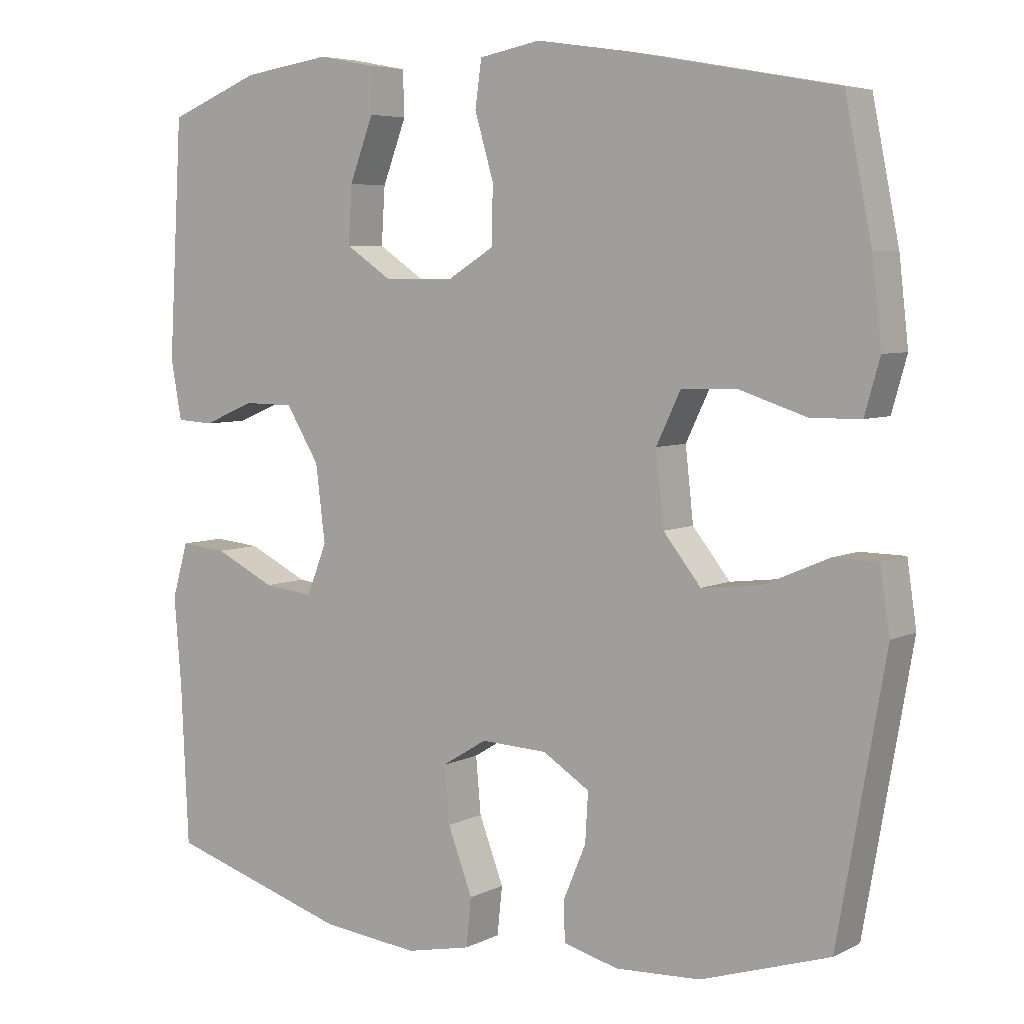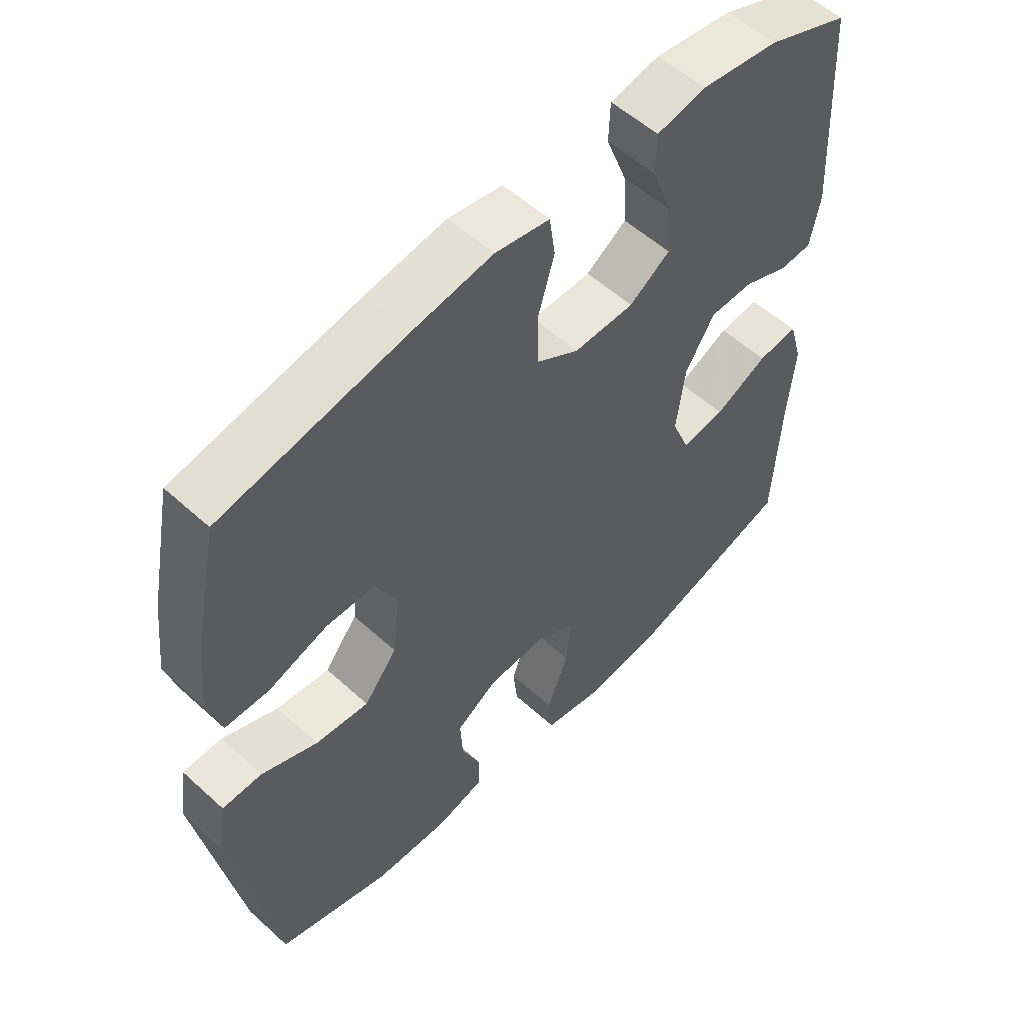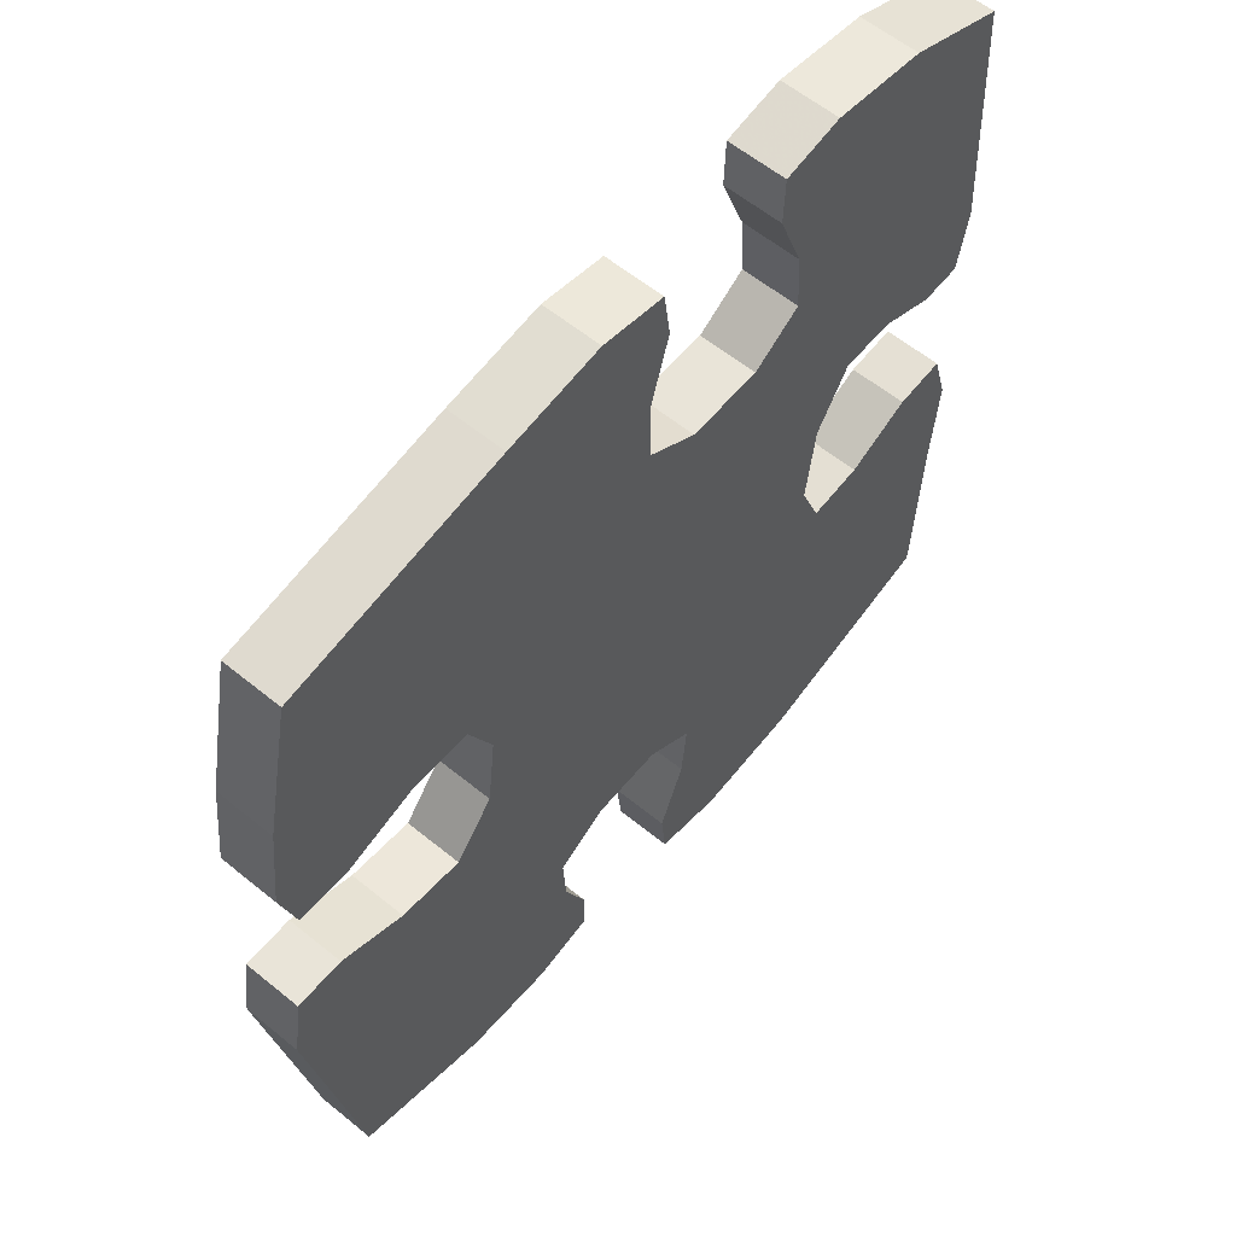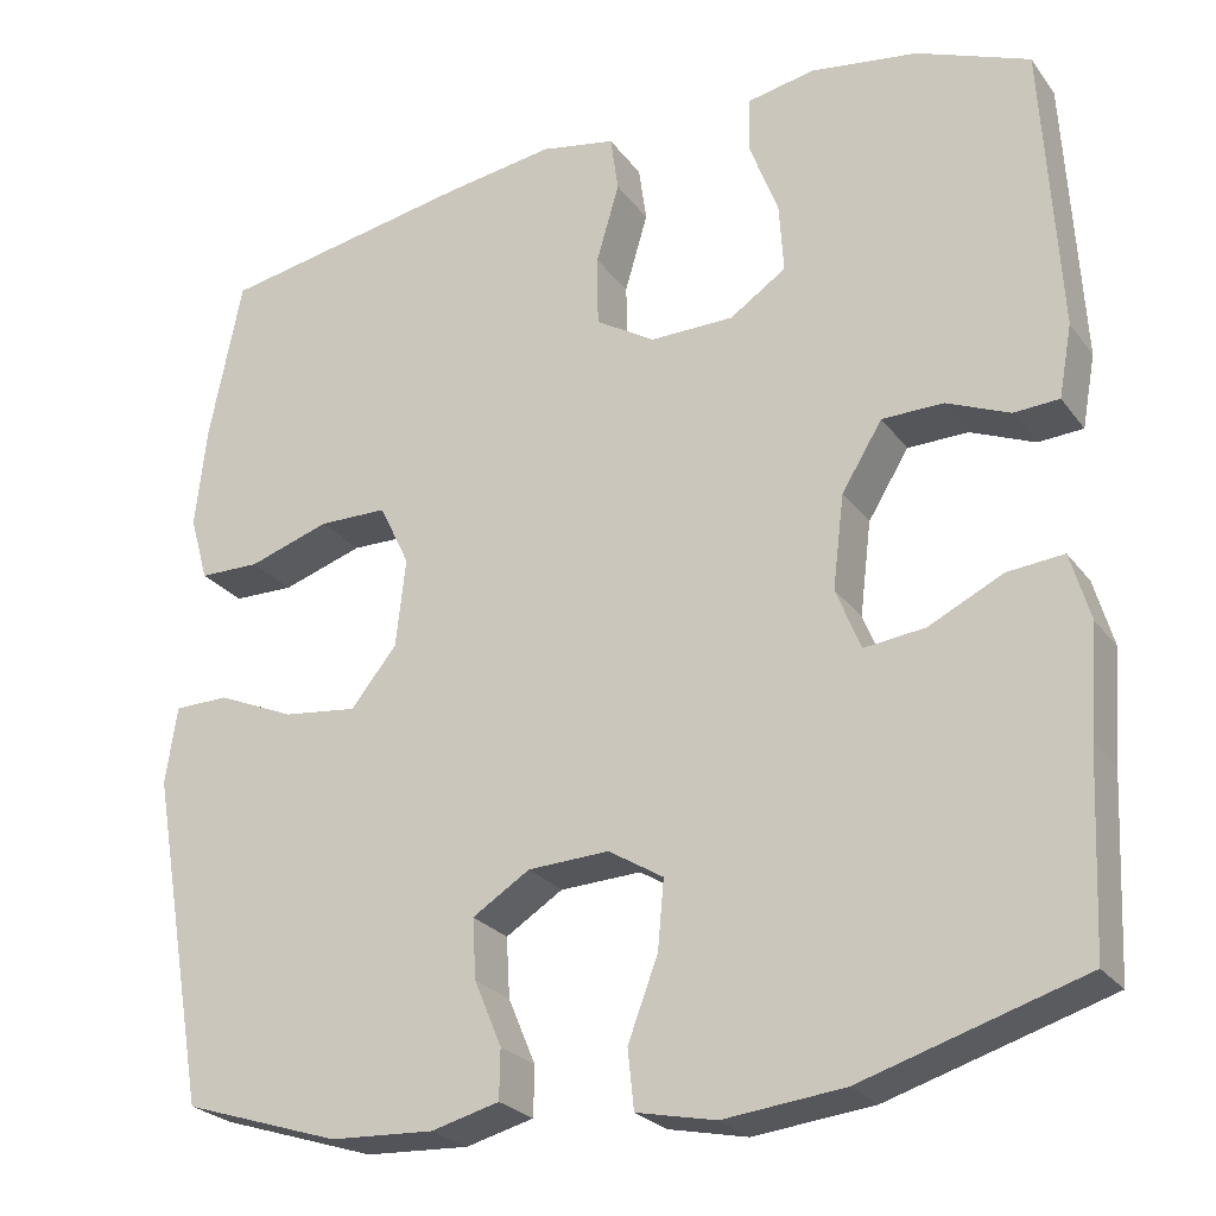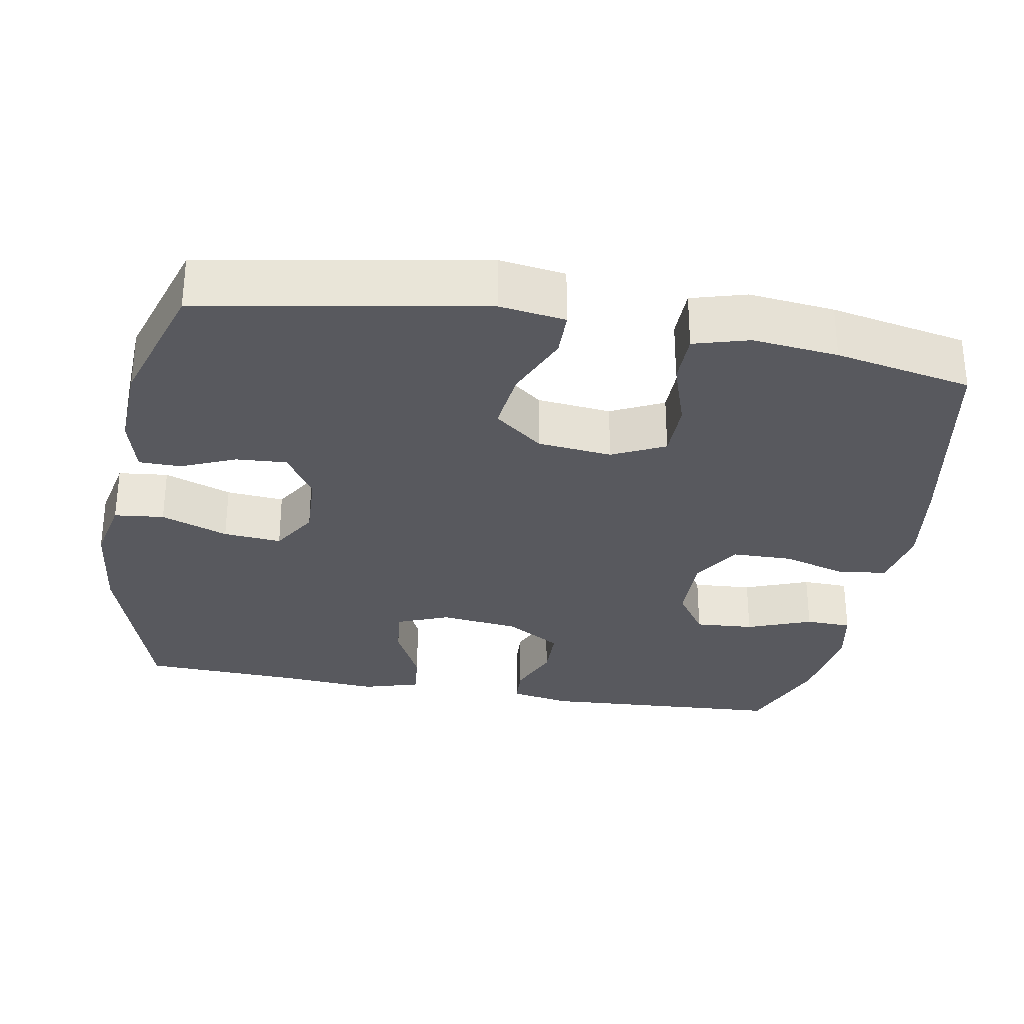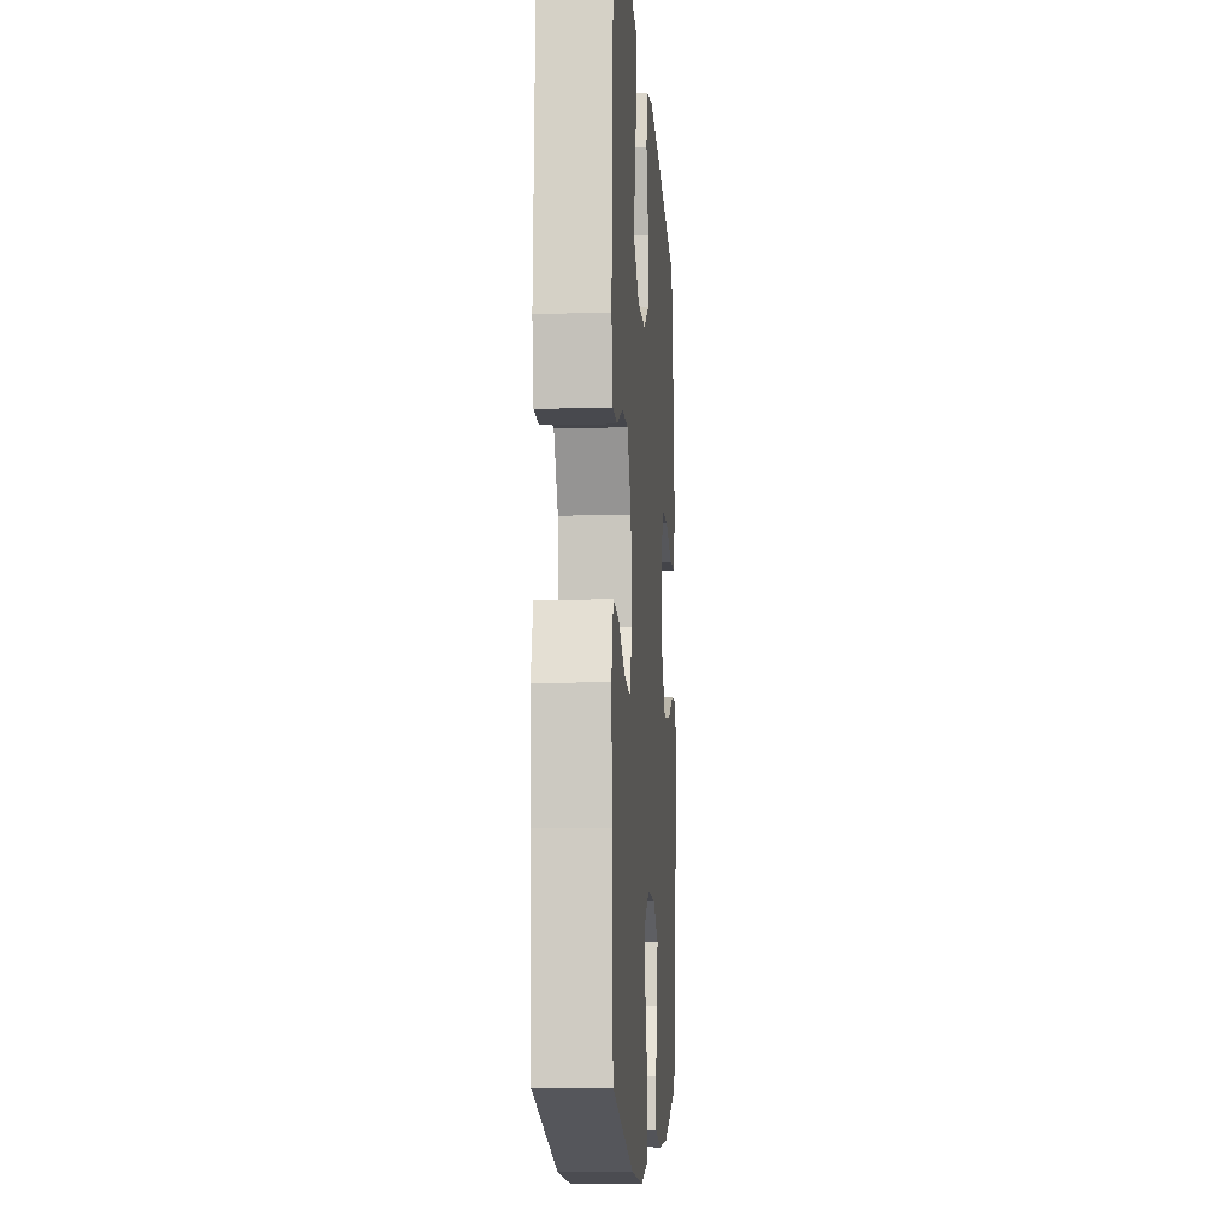
<metadata>
{"format":"obj","ext":"obj","renderer":"f3d","projection":"perspective","resolution":1024,"background":"white","views":[{"elev":5.7,"azim":-145.5,"up":"+Z"},{"elev":55.5,"azim":-46.3,"up":"+Z"},{"elev":59.4,"azim":-50.0,"up":"+Z"},{"elev":-25.1,"azim":27.8,"up":"+Z"},{"elev":-30.3,"azim":-99.9,"up":"+Y"},{"elev":-9.2,"azim":94.1,"up":"+Z"}]}
</metadata>
<code>
v -0.5 0.07 0.5
v -0.213 0.07 0.553
v -0.086 0.07 0.572
v -0.001 0.07 0.556
v 0.008 0.07 0.492
v -0.018 0.07 0.403
v -0.017 0.07 0.323
v 0.05 0.07 0.282
v 0.145 0.07 0.283
v 0.209 0.07 0.326
v 0.204 0.07 0.405
v 0.171 0.07 0.492
v 0.173 0.07 0.554
v 0.25 0.07 0.569
v 0.372 0.07 0.551
v 0.5 0.07 0.5
v 0.519 0.07 0.172
v 0.504 0.07 0.09
v 0.453 0.07 0.087
v 0.381 0.07 0.117
v 0.312 0.07 0.116
v 0.266 0.07 0.041
v 0.253 0.07 -0.065
v 0.281 0.07 -0.135
v 0.35 0.07 -0.127
v 0.434 0.07 -0.086
v 0.498 0.07 -0.08
v 0.52 0.07 -0.156
v 0.51 0.07 -0.28
v 0.5 0.07 -0.5
v 0.25 0.07 -0.577
v 0.114 0.07 -0.592
v 0.024 0.07 -0.573
v 0.017 0.07 -0.506
v 0.051 0.07 -0.416
v 0.058 0.07 -0.338
v -0.004 0.07 -0.3
v -0.096 0.07 -0.304
v -0.161 0.07 -0.345
v -0.157 0.07 -0.413
v -0.126 0.07 -0.487
v -0.127 0.07 -0.543
v -0.204 0.07 -0.563
v -0.322 0.07 -0.557
v -0.5 0.07 -0.5
v -0.566 0.07 -0.122
v -0.553 0.07 -0.034
v -0.491 0.07 -0.033
v -0.403 0.07 -0.071
v -0.319 0.07 -0.081
v -0.267 0.07 -0.016
v -0.256 0.07 0.084
v -0.29 0.07 0.155
v -0.368 0.07 0.156
v -0.46 0.07 0.126
v -0.529 0.07 0.127
v -0.55 0.07 0.201
v -0.537 0.07 0.316
v -0.5 0 0.5
v -0.213 0 0.553
v -0.086 0 0.572
v -0.001 0 0.556
v 0.008 0 0.492
v -0.018 0 0.403
v -0.017 0 0.323
v 0.05 0 0.282
v 0.145 0 0.283
v 0.209 0 0.326
v 0.204 0 0.405
v 0.171 0 0.492
v 0.173 0 0.554
v 0.25 0 0.569
v 0.372 0 0.551
v 0.5 0 0.5
v 0.519 0 0.172
v 0.504 0 0.09
v 0.453 0 0.087
v 0.381 0 0.117
v 0.312 0 0.116
v 0.266 0 0.041
v 0.253 0 -0.065
v 0.281 0 -0.135
v 0.35 0 -0.127
v 0.434 0 -0.086
v 0.498 0 -0.08
v 0.52 0 -0.156
v 0.51 0 -0.28
v 0.5 0 -0.5
v 0.25 0 -0.577
v 0.114 0 -0.592
v 0.024 0 -0.573
v 0.017 0 -0.506
v 0.051 0 -0.416
v 0.058 0 -0.338
v -0.004 0 -0.3
v -0.096 0 -0.304
v -0.161 0 -0.345
v -0.157 0 -0.413
v -0.126 0 -0.487
v -0.127 0 -0.543
v -0.204 0 -0.563
v -0.322 0 -0.557
v -0.5 0 -0.5
v -0.566 0 -0.122
v -0.553 0 -0.034
v -0.491 0 -0.033
v -0.403 0 -0.071
v -0.319 0 -0.081
v -0.267 0 -0.016
v -0.256 0 0.084
v -0.29 0 0.155
v -0.368 0 0.156
v -0.46 0 0.126
v -0.529 0 0.127
v -0.55 0 0.201
v -0.537 0 0.316
f 4 5 6
f 3 4 6
f 2 3 6
f 1 2 6
f 58 1 6
f 57 58 6
f 56 57 6
f 55 56 6
f 54 55 6
f 53 54 6 7
f 52 53 7 8
f 51 52 8 9
f 50 51 9 10
f 47 48 49
f 46 47 49
f 45 46 49
f 44 45 49
f 43 44 49
f 42 43 49
f 41 42 49
f 40 41 49
f 39 40 49 50
f 38 39 50 10
f 33 34 35
f 32 33 35
f 31 32 35
f 30 31 35
f 29 30 35
f 29 35 36
f 28 29 36
f 27 28 36
f 26 27 36
f 25 26 36
f 24 25 36 37
f 18 19 20
f 17 18 20
f 16 17 20
f 15 16 20
f 14 15 20
f 13 14 20
f 12 13 20
f 11 12 20
f 10 11 20 21
f 38 10 21 22
f 23 24 37 38
f 22 23 38
f 64 63 62
f 64 62 61
f 64 61 60
f 64 60 59
f 64 59 116
f 64 116 115
f 64 115 114
f 64 114 113
f 64 113 112
f 65 64 112 111
f 66 65 111 110
f 67 66 110 109
f 68 67 109 108
f 107 106 105
f 107 105 104
f 107 104 103
f 107 103 102
f 107 102 101
f 107 101 100
f 107 100 99
f 107 99 98
f 108 107 98 97
f 68 108 97 96
f 93 92 91
f 93 91 90
f 93 90 89
f 93 89 88
f 93 88 87
f 94 93 87
f 94 87 86
f 94 86 85
f 94 85 84
f 94 84 83
f 95 94 83 82
f 78 77 76
f 78 76 75
f 78 75 74
f 78 74 73
f 78 73 72
f 78 72 71
f 78 71 70
f 78 70 69
f 79 78 69 68
f 80 79 68 96
f 96 95 82 81
f 96 81 80
f 1 59 60 2
f 2 60 61 3
f 3 61 62 4
f 4 62 63 5
f 5 63 64 6
f 6 64 65 7
f 7 65 66 8
f 8 66 67 9
f 9 67 68 10
f 10 68 69 11
f 11 69 70 12
f 12 70 71 13
f 13 71 72 14
f 14 72 73 15
f 15 73 74 16
f 16 74 75 17
f 17 75 76 18
f 18 76 77 19
f 19 77 78 20
f 20 78 79 21
f 21 79 80 22
f 22 80 81 23
f 23 81 82 24
f 24 82 83 25
f 25 83 84 26
f 26 84 85 27
f 27 85 86 28
f 28 86 87 29
f 29 87 88 30
f 30 88 89 31
f 31 89 90 32
f 32 90 91 33
f 33 91 92 34
f 34 92 93 35
f 35 93 94 36
f 36 94 95 37
f 37 95 96 38
f 38 96 97 39
f 39 97 98 40
f 40 98 99 41
f 41 99 100 42
f 42 100 101 43
f 43 101 102 44
f 44 102 103 45
f 45 103 104 46
f 46 104 105 47
f 47 105 106 48
f 48 106 107 49
f 49 107 108 50
f 50 108 109 51
f 51 109 110 52
f 52 110 111 53
f 53 111 112 54
f 54 112 113 55
f 55 113 114 56
f 56 114 115 57
f 57 115 116 58
f 58 116 59 1

</code>
